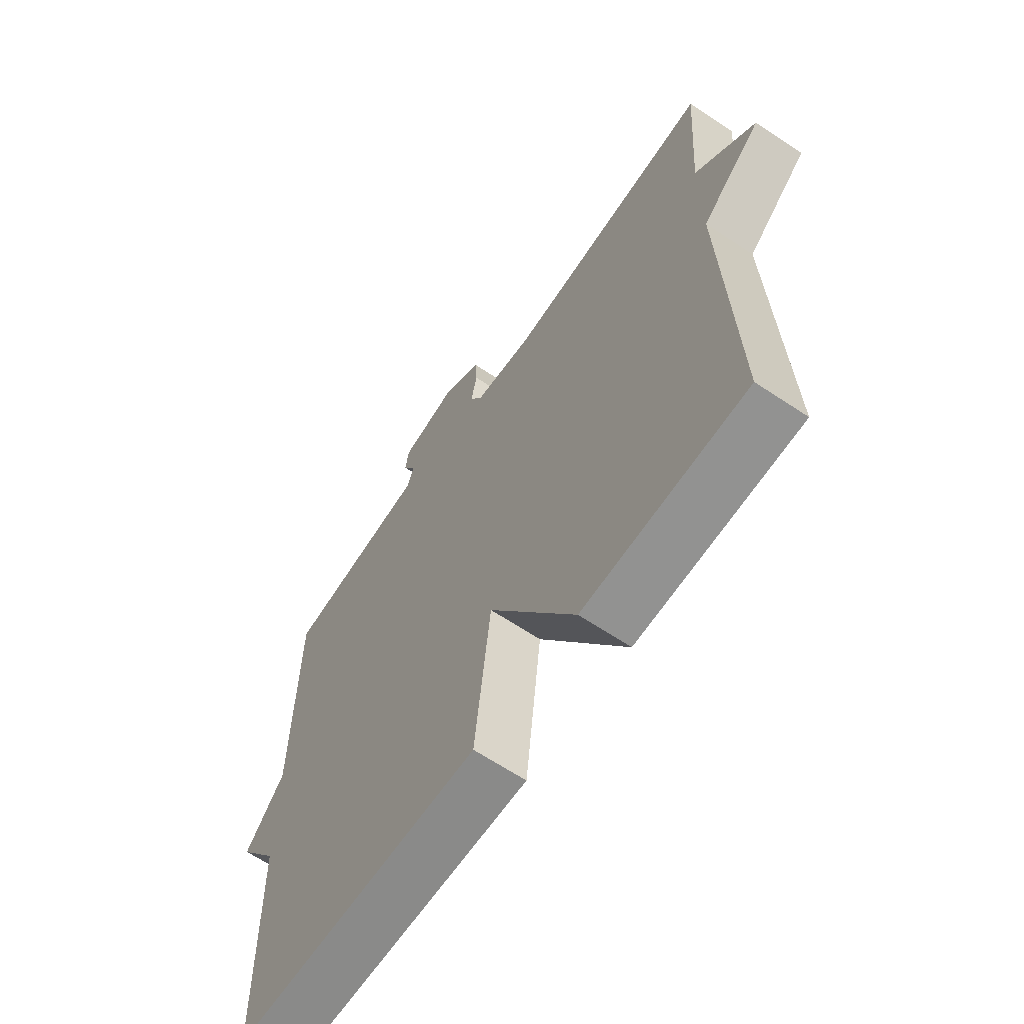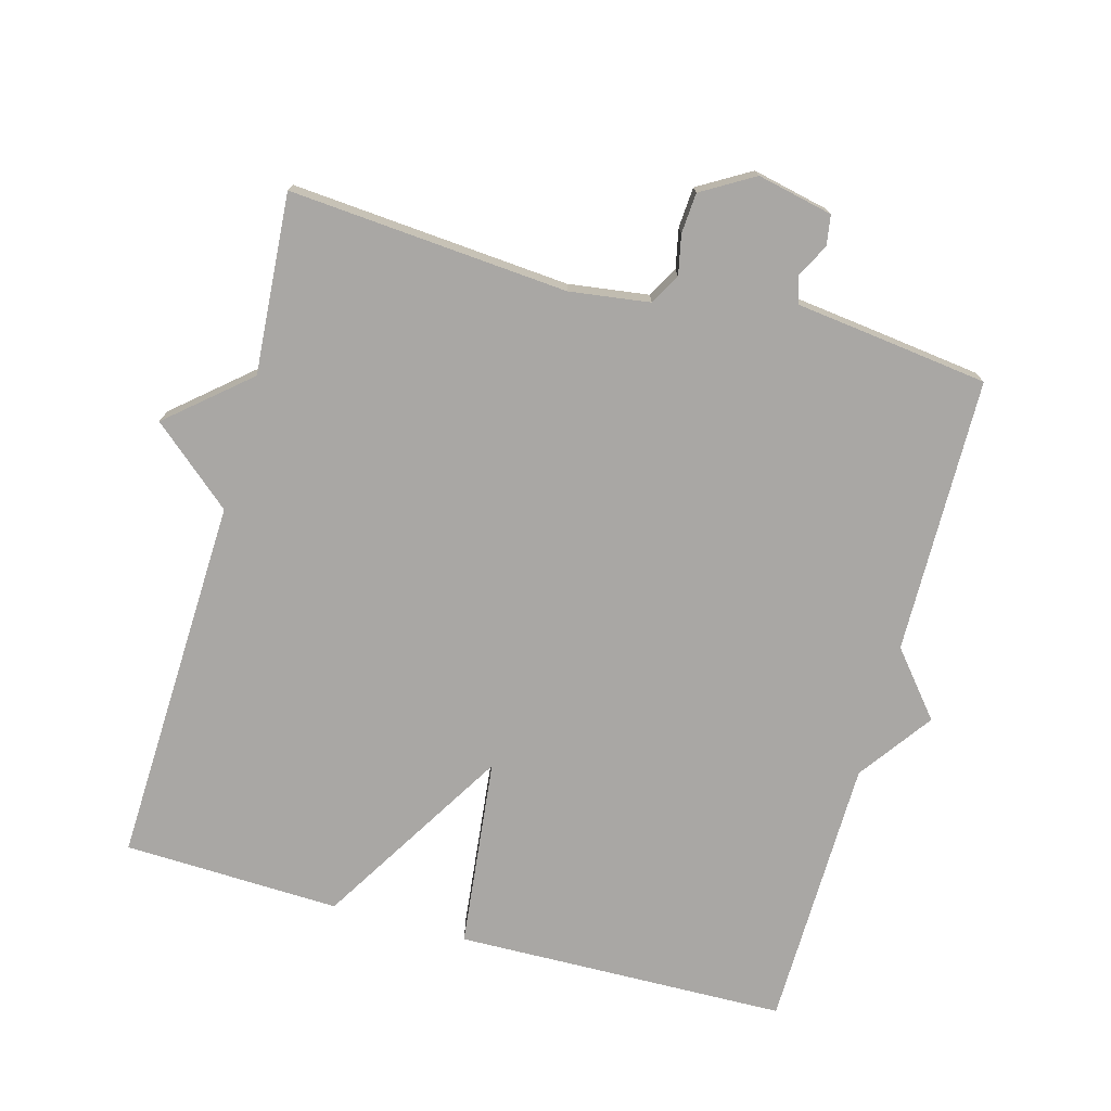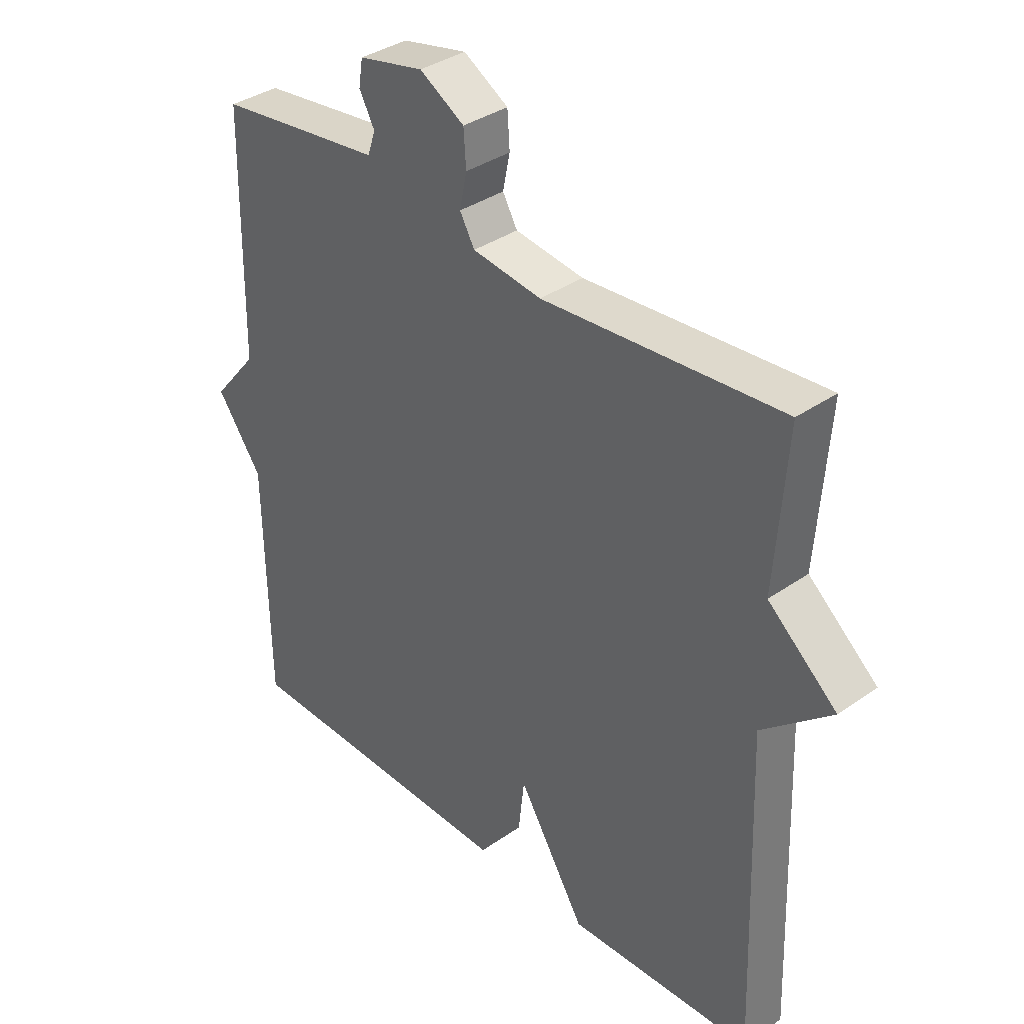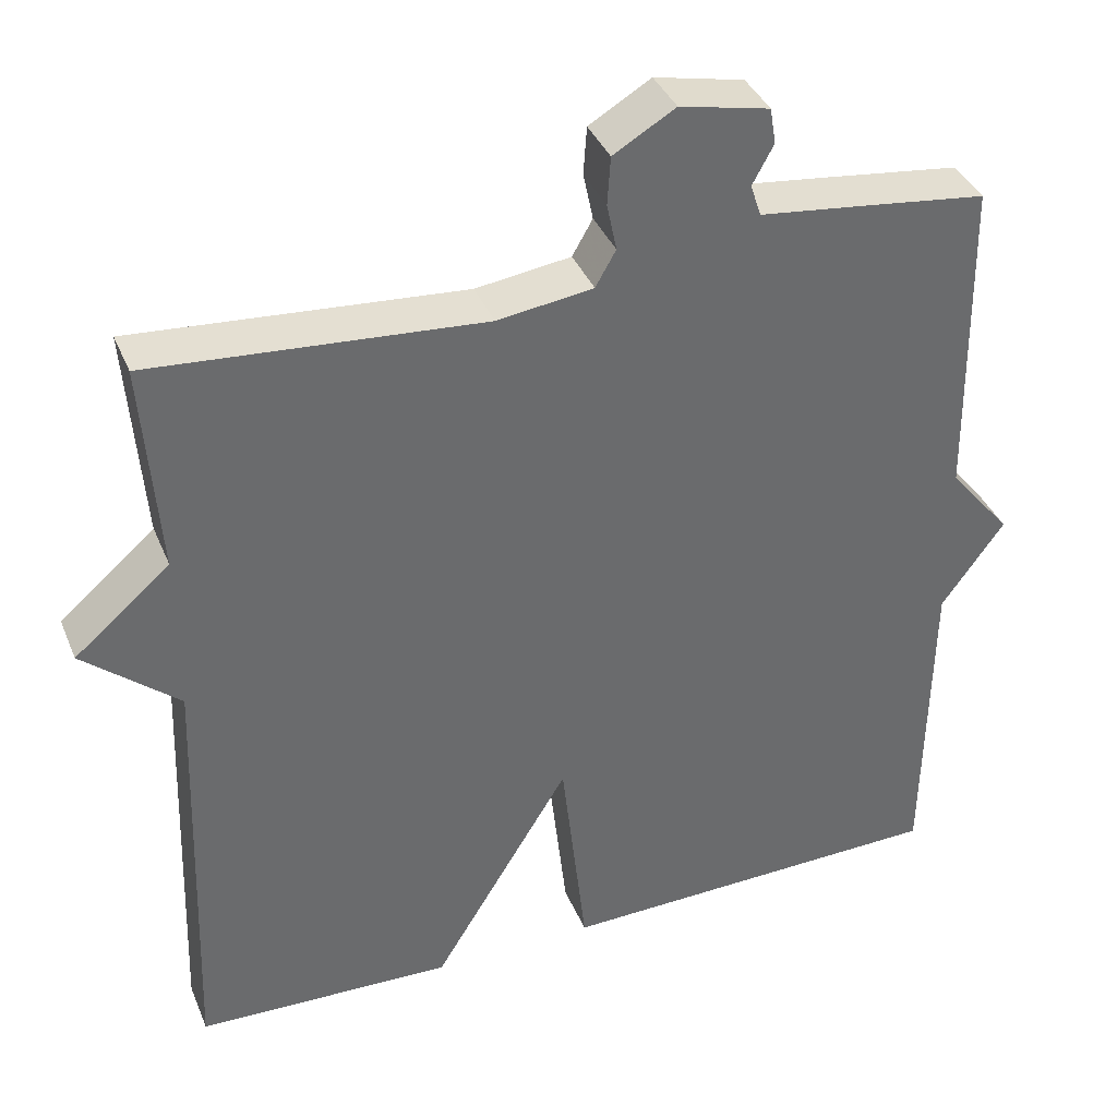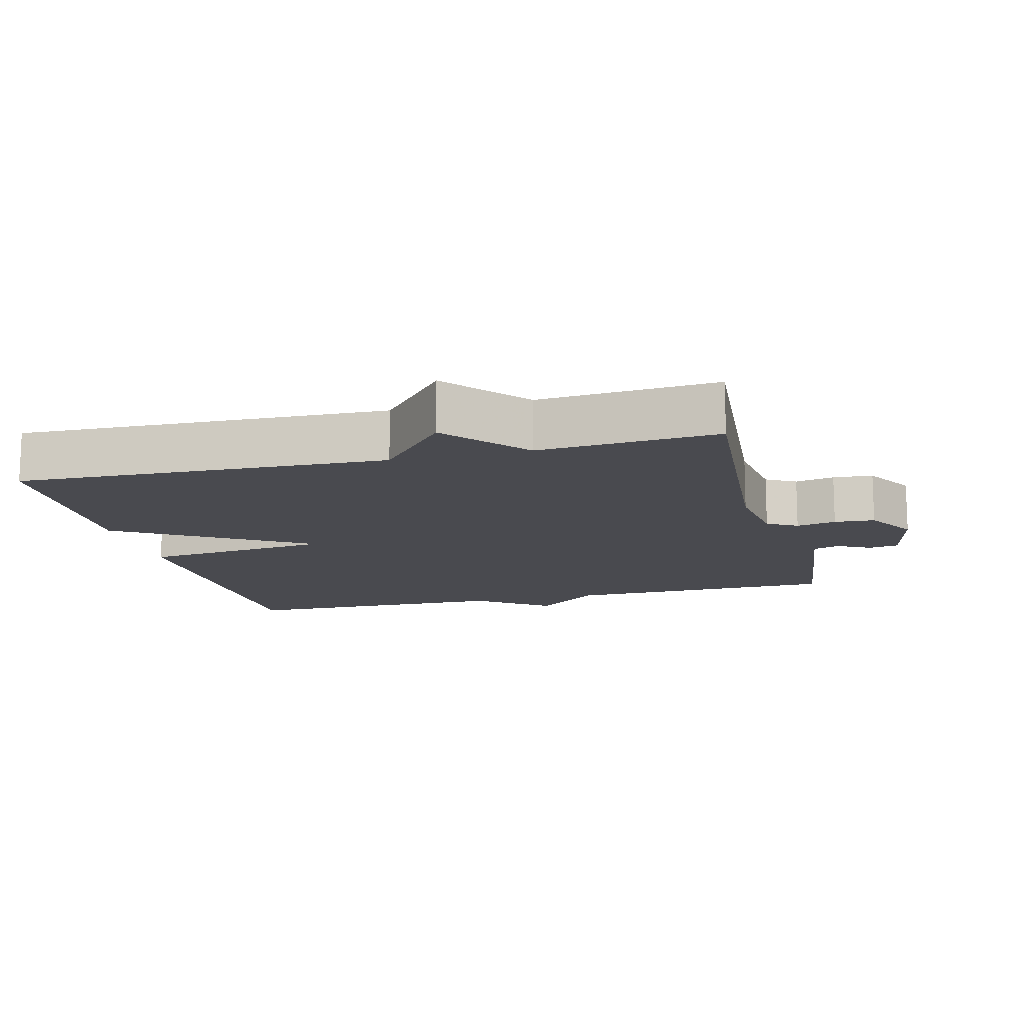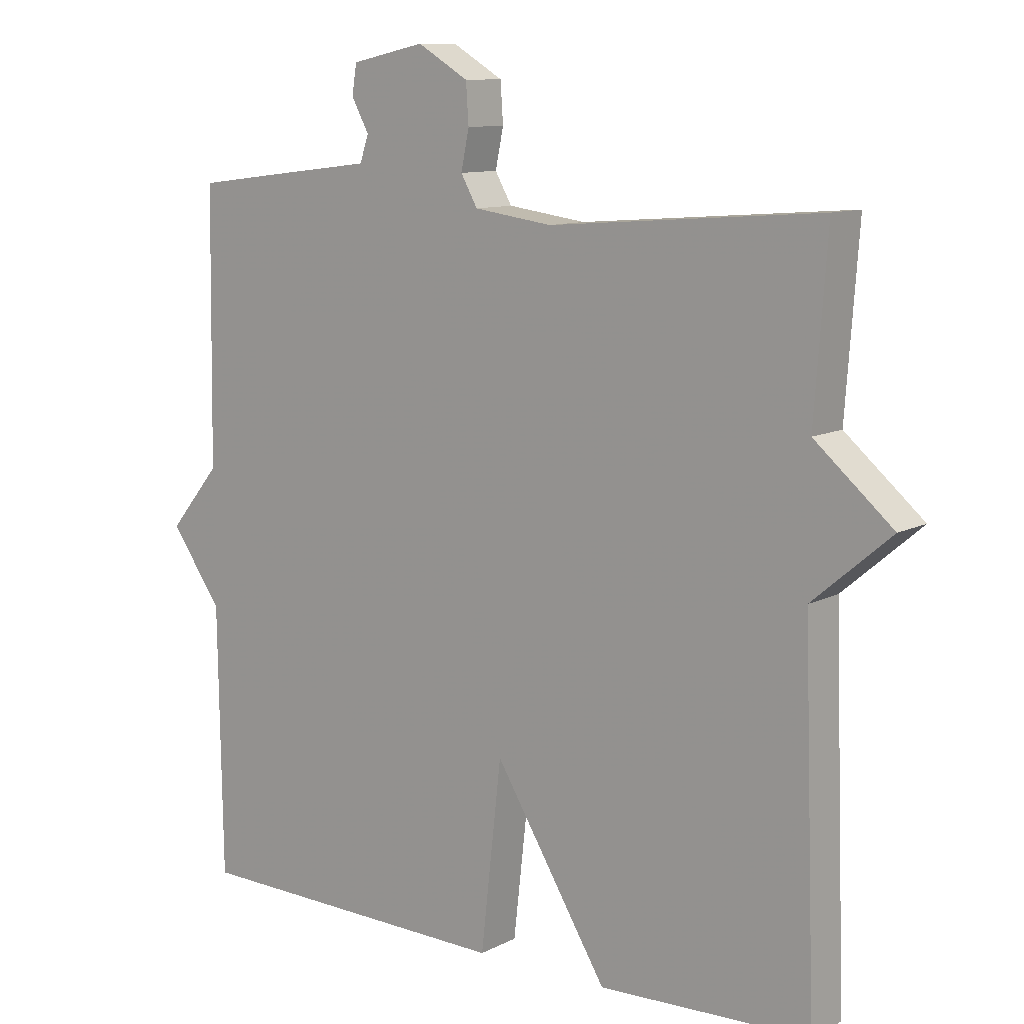
<metadata>
{"format":"obj","ext":"obj","renderer":"f3d","projection":"perspective","resolution":1024,"background":"white","views":[{"elev":-64.5,"azim":-124.0,"up":"+Z"},{"elev":-74.7,"azim":-15.4,"up":"+Y"},{"elev":36.2,"azim":-132.4,"up":"+Z"},{"elev":37.9,"azim":-21.0,"up":"+Z"},{"elev":-13.5,"azim":-75.7,"up":"+Y"},{"elev":10.6,"azim":-141.6,"up":"+Z"}]}
</metadata>
<code>
v 0.5 0.07 0.5
v 0.506 0.07 0.098
v 0.583 0.07 0.005
v 0.506 0.07 -0.102
v 0.5 0.07 -0.5
v 0.016 0.07 -0.511
v -0.015 0.07 -0.234
v -0.184 0.07 -0.511
v -0.5 0.07 -0.5
v -0.481 0.07 0.039
v -0.598 0.07 0.139
v -0.481 0.07 0.239
v -0.5 0.07 0.5
v -0.095 0.07 0.468
v 0.022 0.07 0.484
v 0.047 0.07 0.528
v 0.035 0.07 0.586
v 0.039 0.07 0.645
v 0.115 0.07 0.69
v 0.225 0.07 0.666
v 0.232 0.07 0.622
v 0.206 0.07 0.574
v 0.219 0.07 0.535
v 0.342 0.07 0.52
v 0.5 0 0.5
v 0.506 0 0.098
v 0.583 0 0.005
v 0.506 0 -0.102
v 0.5 0 -0.5
v 0.016 0 -0.511
v -0.015 0 -0.234
v -0.184 0 -0.511
v -0.5 0 -0.5
v -0.481 0 0.039
v -0.598 0 0.139
v -0.481 0 0.239
v -0.5 0 0.5
v -0.095 0 0.468
v 0.022 0 0.484
v 0.047 0 0.528
v 0.035 0 0.586
v 0.039 0 0.645
v 0.115 0 0.69
v 0.225 0 0.666
v 0.232 0 0.622
v 0.206 0 0.574
v 0.219 0 0.535
v 0.342 0 0.52
f 23 24 1 2
f 20 21 22
f 19 20 22
f 18 19 22
f 17 18 22
f 16 17 22
f 15 16 22 23
f 12 13 14
f 12 14 15
f 11 12 15
f 10 11 15
f 10 15 23
f 9 10 23
f 8 9 23
f 7 8 23
f 7 23 2
f 6 7 2
f 5 6 2
f 4 5 2
f 2 3 4
f 26 25 48 47
f 46 45 44
f 46 44 43
f 46 43 42
f 46 42 41
f 46 41 40
f 47 46 40 39
f 38 37 36
f 39 38 36
f 39 36 35
f 39 35 34
f 47 39 34
f 47 34 33
f 47 33 32
f 47 32 31
f 26 47 31
f 26 31 30
f 26 30 29
f 26 29 28
f 28 27 26
f 1 25 26 2
f 2 26 27 3
f 3 27 28 4
f 4 28 29 5
f 5 29 30 6
f 6 30 31 7
f 7 31 32 8
f 8 32 33 9
f 9 33 34 10
f 10 34 35 11
f 11 35 36 12
f 12 36 37 13
f 13 37 38 14
f 14 38 39 15
f 15 39 40 16
f 16 40 41 17
f 17 41 42 18
f 18 42 43 19
f 19 43 44 20
f 20 44 45 21
f 21 45 46 22
f 22 46 47 23
f 23 47 48 24
f 24 48 25 1

</code>
